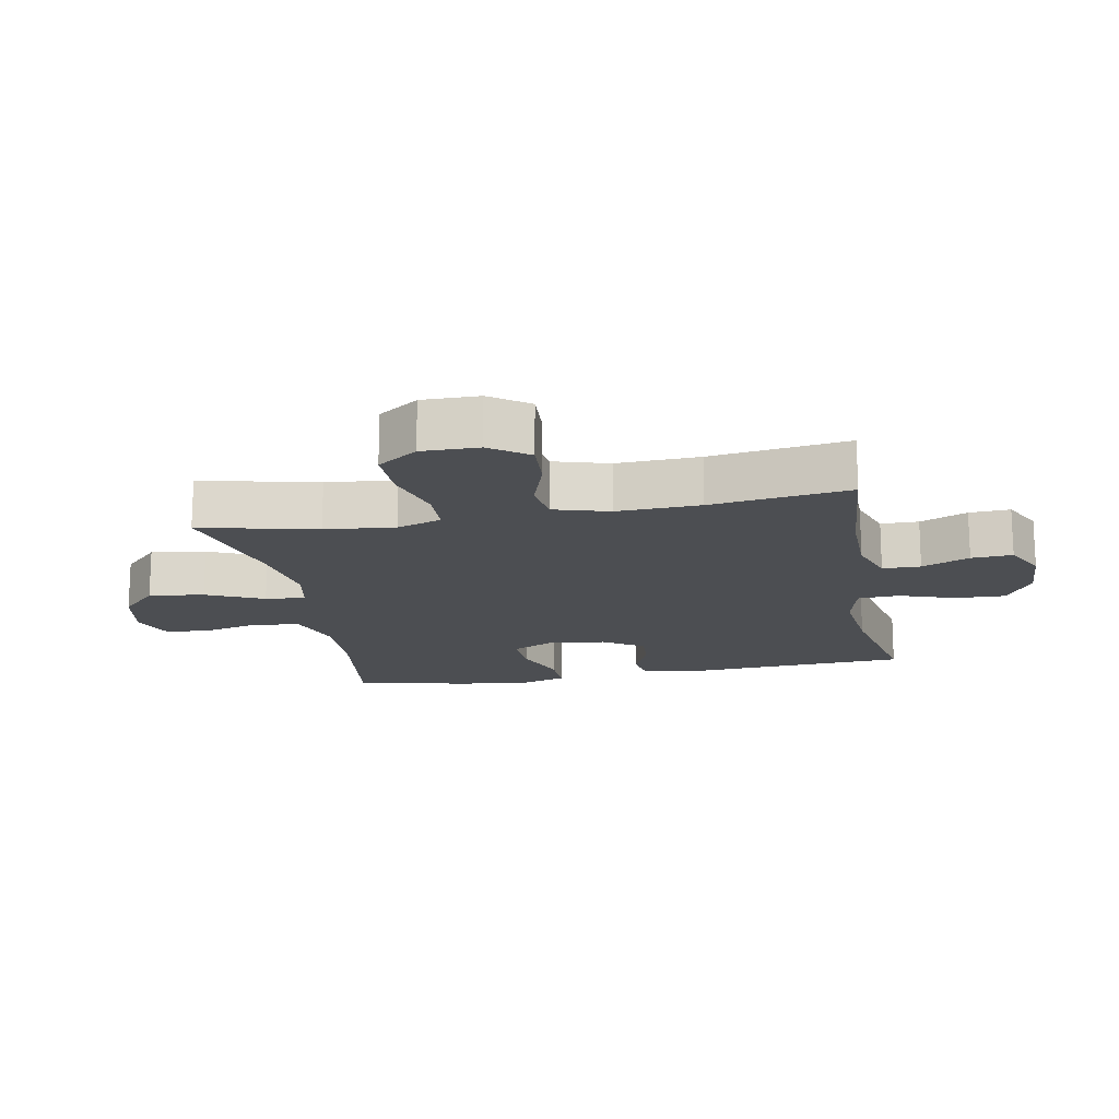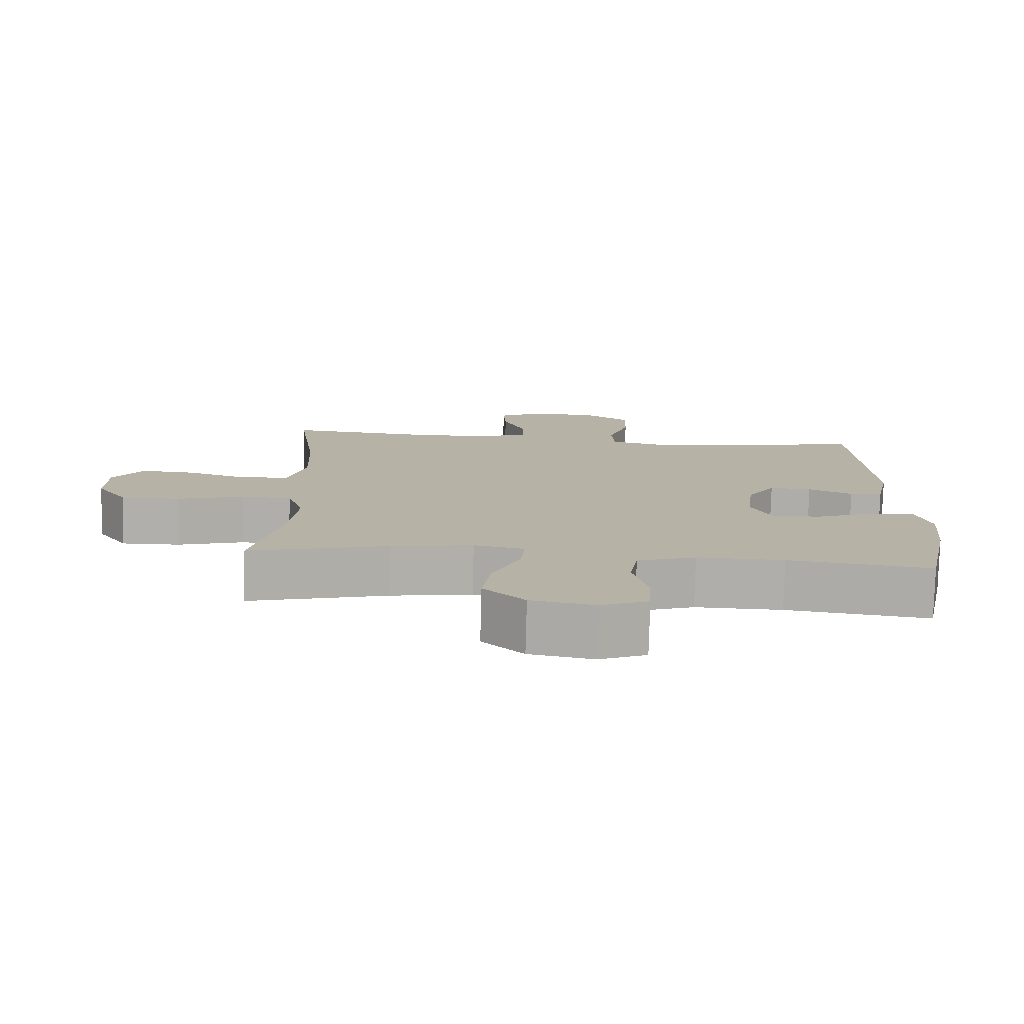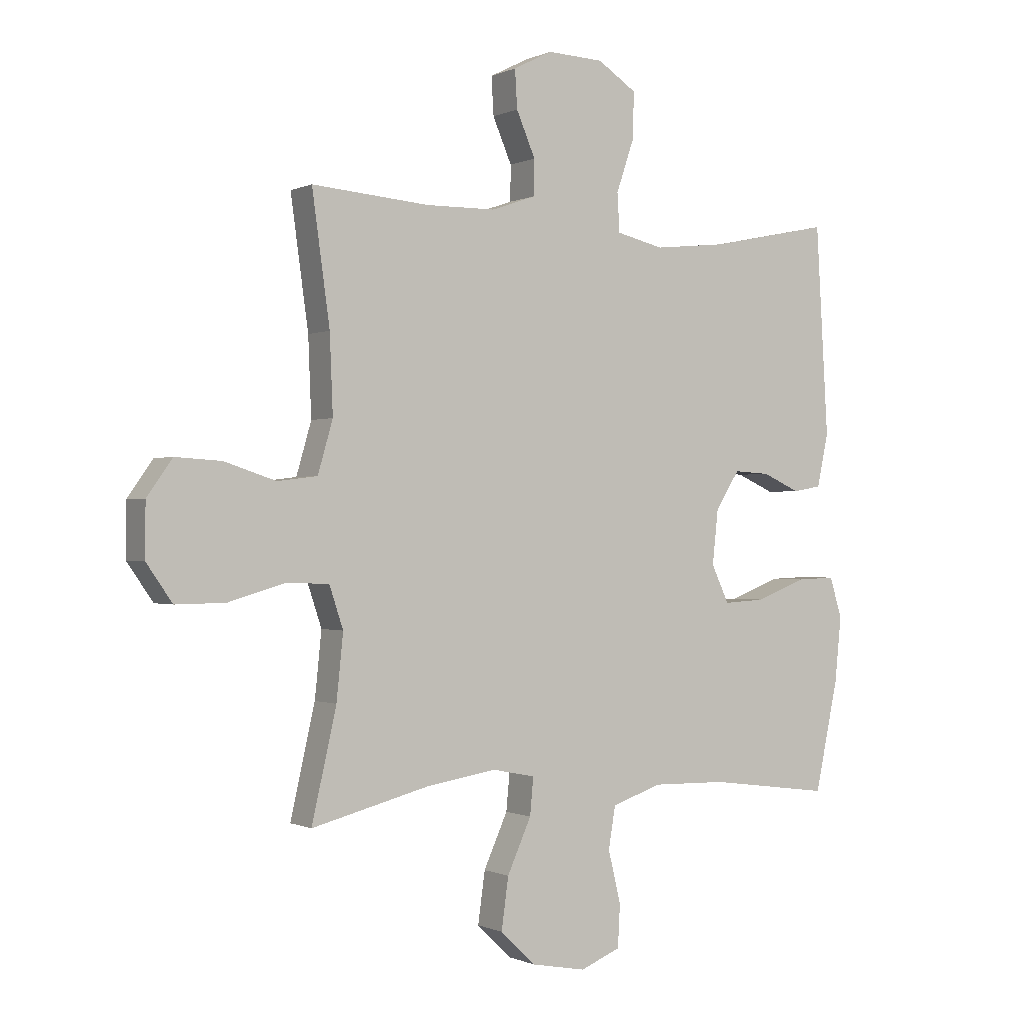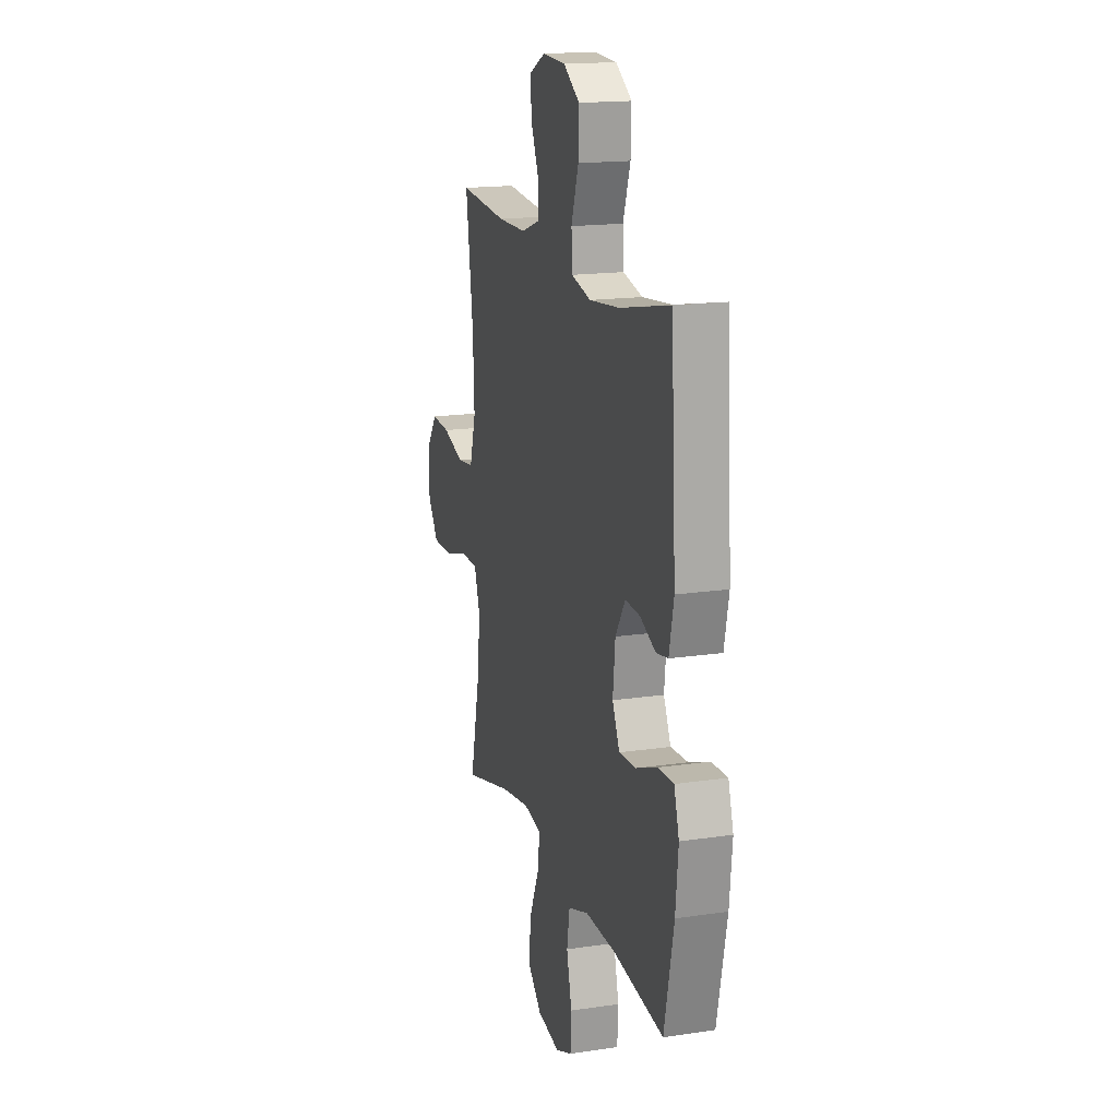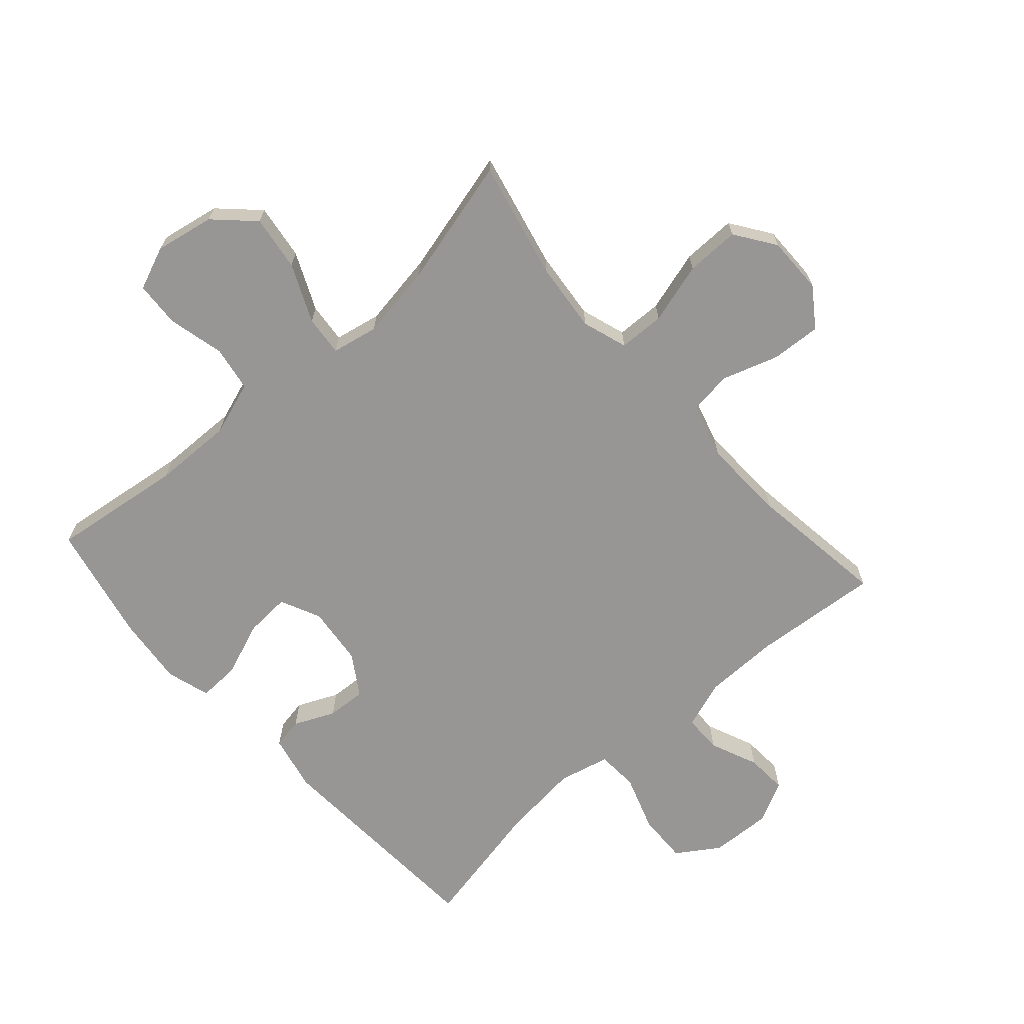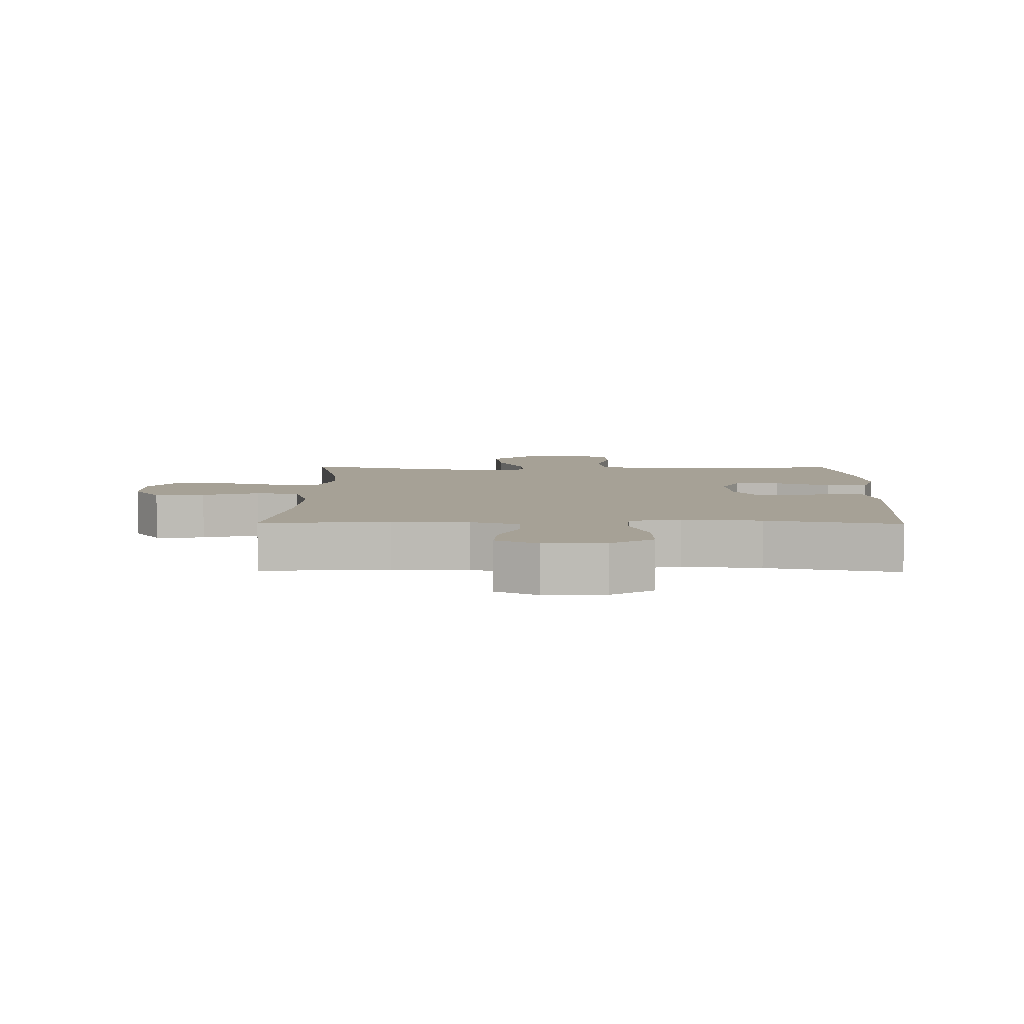
<metadata>
{"format":"obj","ext":"obj","renderer":"f3d","projection":"perspective","resolution":1024,"background":"white","views":[{"elev":-16.7,"azim":-79.5,"up":"+Y"},{"elev":-78.0,"azim":-1.5,"up":"+Z"},{"elev":-0.4,"azim":-31.5,"up":"+Z"},{"elev":16.8,"azim":73.3,"up":"+Z"},{"elev":-68.0,"azim":-138.4,"up":"+Y"},{"elev":6.2,"azim":0.8,"up":"+Y"}]}
</metadata>
<code>
o path1346
v -0.4382 0.0375 0.2757
v -0.4327 0.0375 0.1392
v -0.459 0.0375 0.04836
v -0.5291 0.0375 0.03957
v -0.6205 0.0375 0.06938
v -0.7017 0.0375 0.0743
v -0.7462 0.0375 0.01111
v -0.7469 0.0375 -0.0823
v -0.7013 0.0375 -0.1477
v -0.6137 0.0375 -0.1465
v -0.514 0.0375 -0.1177
v -0.4388 0.0375 -0.1198
v -0.4144 0.0375 -0.1934
v -0.4261 0.0375 -0.3077
v -0.4694 0.0375 -0.4993
v -0.2612 0.0375 -0.4457
v -0.1386 0.0375 -0.4259
v -0.06309 0.0375 -0.4408
v -0.0692 0.0375 -0.5064
v -0.1113 0.0375 -0.6004
v -0.1238 0.0375 -0.6906
v -0.06205 0.0375 -0.7497
v 0.03435 0.0375 -0.7675
v 0.1047 0.0375 -0.7386
v 0.1087 0.0375 -0.6639
v 0.08647 0.0375 -0.5721
v 0.09873 0.0375 -0.4984
v 0.187 0.0375 -0.4686
v 0.3173 0.0375 -0.4713
v 0.5325 0.0375 -0.4993
v 0.5732 0.0375 -0.3065
v 0.5846 0.0375 -0.1925
v 0.5631 0.0375 -0.1211
v 0.4953 0.0375 -0.1236
v 0.4069 0.0375 -0.1577
v 0.3334 0.0375 -0.1622
v 0.3026 0.0375 -0.09618
v 0.3128 0.0375 4.6e-05
v 0.3549 0.0375 0.06604
v 0.4181 0.0375 0.0622
v 0.4845 0.0375 0.03242
v 0.5345 0.0375 0.04147
v 0.5541 0.0375 0.1338
v 0.5325 0.0375 0.5024
v 0.3189 0.0375 0.4584
v 0.1913 0.0375 0.4449
v 0.1082 0.0375 0.4648
v 0.1042 0.0375 0.5324
v 0.1353 0.0375 0.6237
v 0.1378 0.0375 0.7057
v 0.06908 0.0375 0.7509
v -0.03013 0.0375 0.7553
v -0.09816 0.0375 0.7209
v -0.0942 0.0375 0.6537
v -0.06081 0.0375 0.5758
v -0.06137 0.0375 0.5136
v -0.1399 0.0375 0.4863
v -0.2628 0.0375 0.485
v -0.4694 0.0375 0.5024
v -0.4382 -0.0375 0.2757
v -0.4327 -0.0375 0.1392
v -0.459 -0.0375 0.04836
v -0.5291 -0.0375 0.03957
v -0.6205 -0.0375 0.06938
v -0.7017 -0.0375 0.0743
v -0.7462 -0.0375 0.01111
v -0.7469 -0.0375 -0.0823
v -0.7013 -0.0375 -0.1477
v -0.6137 -0.0375 -0.1465
v -0.514 -0.0375 -0.1177
v -0.4388 -0.0375 -0.1198
v -0.4144 -0.0375 -0.1934
v -0.4261 -0.0375 -0.3077
v -0.4694 -0.0375 -0.4993
v -0.2612 -0.0375 -0.4457
v -0.1386 -0.0375 -0.4259
v -0.06309 -0.0375 -0.4408
v -0.0692 -0.0375 -0.5064
v -0.1113 -0.0375 -0.6004
v -0.1238 -0.0375 -0.6906
v -0.06205 -0.0375 -0.7497
v 0.03435 -0.0375 -0.7675
v 0.1047 -0.0375 -0.7386
v 0.1087 -0.0375 -0.6639
v 0.08647 -0.0375 -0.5721
v 0.09873 -0.0375 -0.4984
v 0.187 -0.0375 -0.4686
v 0.3173 -0.0375 -0.4713
v 0.5325 -0.0375 -0.4993
v 0.5732 -0.0375 -0.3065
v 0.5846 -0.0375 -0.1925
v 0.5631 -0.0375 -0.1211
v 0.4953 -0.0375 -0.1236
v 0.4069 -0.0375 -0.1577
v 0.3334 -0.0375 -0.1622
v 0.3026 -0.0375 -0.09618
v 0.3128 -0.0375 4.6e-05
v 0.3549 -0.0375 0.06604
v 0.4181 -0.0375 0.0622
v 0.4845 -0.0375 0.03242
v 0.5345 -0.0375 0.04147
v 0.5541 -0.0375 0.1338
v 0.5325 -0.0375 0.5024
v 0.3189 -0.0375 0.4584
v 0.1913 -0.0375 0.4449
v 0.1082 -0.0375 0.4648
v 0.1042 -0.0375 0.5324
v 0.1353 -0.0375 0.6237
v 0.1378 -0.0375 0.7057
v 0.06908 -0.0375 0.7509
v -0.03013 -0.0375 0.7553
v -0.09816 -0.0375 0.7209
v -0.0942 -0.0375 0.6537
v -0.06081 -0.0375 0.5758
v -0.06137 -0.0375 0.5136
v -0.1399 -0.0375 0.4863
v -0.2628 -0.0375 0.485
v -0.4694 -0.0375 0.5024
v -0.06205 0.0375 -0.7497
v 0.03435 0.0375 -0.7675
v 0.1047 0.0375 -0.7386
v 0.1047 0.0375 -0.7386
v -0.1238 0.0375 -0.6906
v 0.1087 0.0375 -0.6639
v -0.1113 0.0375 -0.6004
v 0.08647 0.0375 -0.5721
v -0.0692 0.0375 -0.5064
v 0.09873 0.0375 -0.4984
v 0.09873 0.0375 -0.4984
v -0.06309 0.0375 -0.4408
v -0.06309 0.0375 -0.4408
v 0.187 0.0375 -0.4686
v 0.3173 0.0375 -0.4713
v 0.5325 0.0375 -0.4993
v 0.5325 0.0375 -0.4993
v -0.4694 0.0375 -0.4993
v -0.4694 0.0375 -0.4993
v -0.2612 0.0375 -0.4457
v -0.1386 0.0375 -0.4259
v -0.4261 0.0375 -0.3077
v 0.5732 0.0375 -0.3065
v -0.4144 0.0375 -0.1934
v 0.5846 0.0375 -0.1925
v -0.4388 0.0375 -0.1198
v -0.4388 0.0375 -0.1198
v 0.4069 0.0375 -0.1577
v 0.3334 0.0375 -0.1622
v 0.3334 0.0375 -0.1622
v 0.5631 0.0375 -0.1211
v 0.5631 0.0375 -0.1211
v 0.3026 0.0375 -0.09618
v 0.4953 0.0375 -0.1236
v -0.7469 0.0375 -0.0823
v -0.7013 0.0375 -0.1477
v -0.6137 0.0375 -0.1465
v -0.514 0.0375 -0.1177
v 0.3128 0.0375 4.6e-05
v -0.7462 0.0375 0.01111
v 0.3549 0.0375 0.06604
v 0.3549 0.0375 0.06604
v -0.7017 0.0375 0.0743
v 0.4181 0.0375 0.0622
v 0.4845 0.0375 0.03242
v 0.5345 0.0375 0.04147
v 0.5345 0.0375 0.04147
v -0.6205 0.0375 0.06938
v -0.5291 0.0375 0.03957
v -0.459 0.0375 0.04836
v -0.459 0.0375 0.04836
v 0.5541 0.0375 0.1338
v -0.4327 0.0375 0.1392
v -0.4382 0.0375 0.2757
v 0.1913 0.0375 0.4449
v 0.1082 0.0375 0.4648
v 0.1082 0.0375 0.4648
v 0.3189 0.0375 0.4584
v 0.1042 0.0375 0.5324
v 0.5325 0.0375 0.5024
v 0.5325 0.0375 0.5024
v -0.4694 0.0375 0.5024
v -0.4694 0.0375 0.5024
v -0.1399 0.0375 0.4863
v -0.2628 0.0375 0.485
v -0.06137 0.0375 0.5136
v -0.06137 0.0375 0.5136
v -0.06081 0.0375 0.5758
v 0.1353 0.0375 0.6237
v -0.0942 0.0375 0.6537
v 0.1378 0.0375 0.7057
v -0.09816 0.0375 0.7209
v -0.09816 0.0375 0.7209
v 0.06908 0.0375 0.7509
v -0.03013 0.0375 0.7553
v -0.06205 -0.0375 -0.7497
v 0.03435 -0.0375 -0.7675
v 0.1047 -0.0375 -0.7386
v 0.1047 -0.0375 -0.7386
v -0.1238 -0.0375 -0.6906
v 0.1087 -0.0375 -0.6639
v -0.1113 -0.0375 -0.6004
v 0.08647 -0.0375 -0.5721
v -0.0692 -0.0375 -0.5064
v 0.09873 -0.0375 -0.4984
v 0.09873 -0.0375 -0.4984
v -0.06309 -0.0375 -0.4408
v -0.06309 -0.0375 -0.4408
v 0.187 -0.0375 -0.4686
v 0.3173 -0.0375 -0.4713
v 0.5325 -0.0375 -0.4993
v 0.5325 -0.0375 -0.4993
v -0.4694 -0.0375 -0.4993
v -0.4694 -0.0375 -0.4993
v -0.2612 -0.0375 -0.4457
v -0.1386 -0.0375 -0.4259
v -0.4261 -0.0375 -0.3077
v 0.5732 -0.0375 -0.3065
v -0.4144 -0.0375 -0.1934
v 0.5846 -0.0375 -0.1925
v -0.4388 -0.0375 -0.1198
v -0.4388 -0.0375 -0.1198
v 0.4069 -0.0375 -0.1577
v 0.3334 -0.0375 -0.1622
v 0.3334 -0.0375 -0.1622
v 0.5631 -0.0375 -0.1211
v 0.5631 -0.0375 -0.1211
v 0.3026 -0.0375 -0.09618
v 0.4953 -0.0375 -0.1236
v -0.7469 -0.0375 -0.0823
v -0.7013 -0.0375 -0.1477
v -0.6137 -0.0375 -0.1465
v -0.514 -0.0375 -0.1177
v 0.3128 -0.0375 4.6e-05
v -0.7462 -0.0375 0.01111
v 0.3549 -0.0375 0.06604
v 0.3549 -0.0375 0.06604
v -0.7017 -0.0375 0.0743
v 0.4181 -0.0375 0.0622
v 0.4845 -0.0375 0.03242
v 0.5345 -0.0375 0.04147
v 0.5345 -0.0375 0.04147
v -0.6205 -0.0375 0.06938
v -0.5291 -0.0375 0.03957
v -0.459 -0.0375 0.04836
v -0.459 -0.0375 0.04836
v 0.5541 -0.0375 0.1338
v -0.4327 -0.0375 0.1392
v -0.4382 -0.0375 0.2757
v 0.1913 -0.0375 0.4449
v 0.1082 -0.0375 0.4648
v 0.1082 -0.0375 0.4648
v 0.3189 -0.0375 0.4584
v 0.1042 -0.0375 0.5324
v 0.5325 -0.0375 0.5024
v 0.5325 -0.0375 0.5024
v -0.4694 -0.0375 0.5024
v -0.4694 -0.0375 0.5024
v -0.1399 -0.0375 0.4863
v -0.2628 -0.0375 0.485
v -0.06137 -0.0375 0.5136
v -0.06137 -0.0375 0.5136
v -0.06081 -0.0375 0.5758
v 0.1353 -0.0375 0.6237
v -0.0942 -0.0375 0.6537
v 0.1378 -0.0375 0.7057
v -0.09816 -0.0375 0.7209
v -0.09816 -0.0375 0.7209
v 0.06908 -0.0375 0.7509
v -0.03013 -0.0375 0.7553
f 205 202 203
f 221 216 218
f 259 257 249
f 246 219 232
f 247 258 255
f 228 241 233
f 231 242 230
f 230 228 229
f 261 259 252
f 205 226 214
f 267 261 262
f 214 217 213
f 232 219 226
f 245 234 237
f 243 231 219
f 201 200 199
f 251 234 245
f 248 232 234
f 249 232 248
f 237 238 245
f 203 202 201
f 214 226 217
f 194 195 199
f 268 263 267
f 247 246 257
f 200 201 202
f 226 205 207
f 226 207 222
f 199 195 196
f 258 247 257
f 207 205 203
f 213 215 211
f 261 267 263
f 257 246 232
f 219 217 226
f 194 200 198
f 216 208 209
f 249 257 232
f 253 251 245
f 236 233 241
f 262 261 252
f 194 199 200
f 242 231 243
f 227 218 224
f 245 238 239
f 241 230 242
f 222 208 221
f 222 207 208
f 216 221 208
f 252 259 249
f 221 218 227
f 246 243 219
f 265 263 268
f 228 230 241
f 213 217 215
f 264 267 262
f 248 234 251
f 22 23 82 81
f 23 122 197 82
f 21 22 81 80
f 24 25 84 83
f 20 21 80 79
f 25 26 85 84
f 19 20 79 78
f 26 129 204 85
f 131 19 78 206
f 27 28 87 86
f 29 135 210 88
f 137 16 75 212
f 28 29 88 87
f 16 17 76 75
f 17 18 77 76
f 14 15 74 73
f 30 31 90 89
f 13 14 73 72
f 31 32 91 90
f 145 13 72 220
f 35 148 223 94
f 32 150 225 91
f 36 37 96 95
f 34 35 94 93
f 33 34 93 92
f 8 9 68 67
f 9 10 69 68
f 10 11 70 69
f 11 12 71 70
f 37 38 97 96
f 7 8 67 66
f 38 160 235 97
f 6 7 66 65
f 40 41 100 99
f 41 165 240 100
f 5 6 65 64
f 4 5 64 63
f 169 4 63 244
f 42 43 102 101
f 2 3 62 61
f 39 40 99 98
f 1 2 61 60
f 46 175 250 105
f 45 46 105 104
f 47 48 107 106
f 179 45 104 254
f 43 44 103 102
f 181 1 60 256
f 57 58 117 116
f 185 57 116 260
f 58 59 118 117
f 55 56 115 114
f 48 49 108 107
f 54 55 114 113
f 49 50 109 108
f 191 54 113 266
f 50 51 110 109
f 52 53 112 111
f 51 52 111 110
f 130 128 127
f 146 143 141
f 184 174 182
f 171 157 144
f 172 180 183
f 153 158 166
f 156 155 167
f 155 154 153
f 186 177 184
f 130 139 151
f 192 187 186
f 139 138 142
f 157 151 144
f 170 162 159
f 168 144 156
f 126 124 125
f 176 170 159
f 173 159 157
f 174 173 157
f 162 170 163
f 128 126 127
f 139 142 151
f 119 124 120
f 193 192 188
f 172 182 171
f 125 127 126
f 151 132 130
f 151 147 132
f 124 121 120
f 183 182 172
f 132 128 130
f 138 136 140
f 186 188 192
f 182 157 171
f 144 151 142
f 119 123 125
f 141 134 133
f 174 157 182
f 178 170 176
f 161 166 158
f 187 177 186
f 119 125 124
f 167 168 156
f 152 149 143
f 170 164 163
f 166 167 155
f 147 146 133
f 147 133 132
f 141 133 146
f 177 174 184
f 146 152 143
f 171 144 168
f 190 193 188
f 153 166 155
f 138 140 142
f 189 187 192
f 173 176 159

</code>
